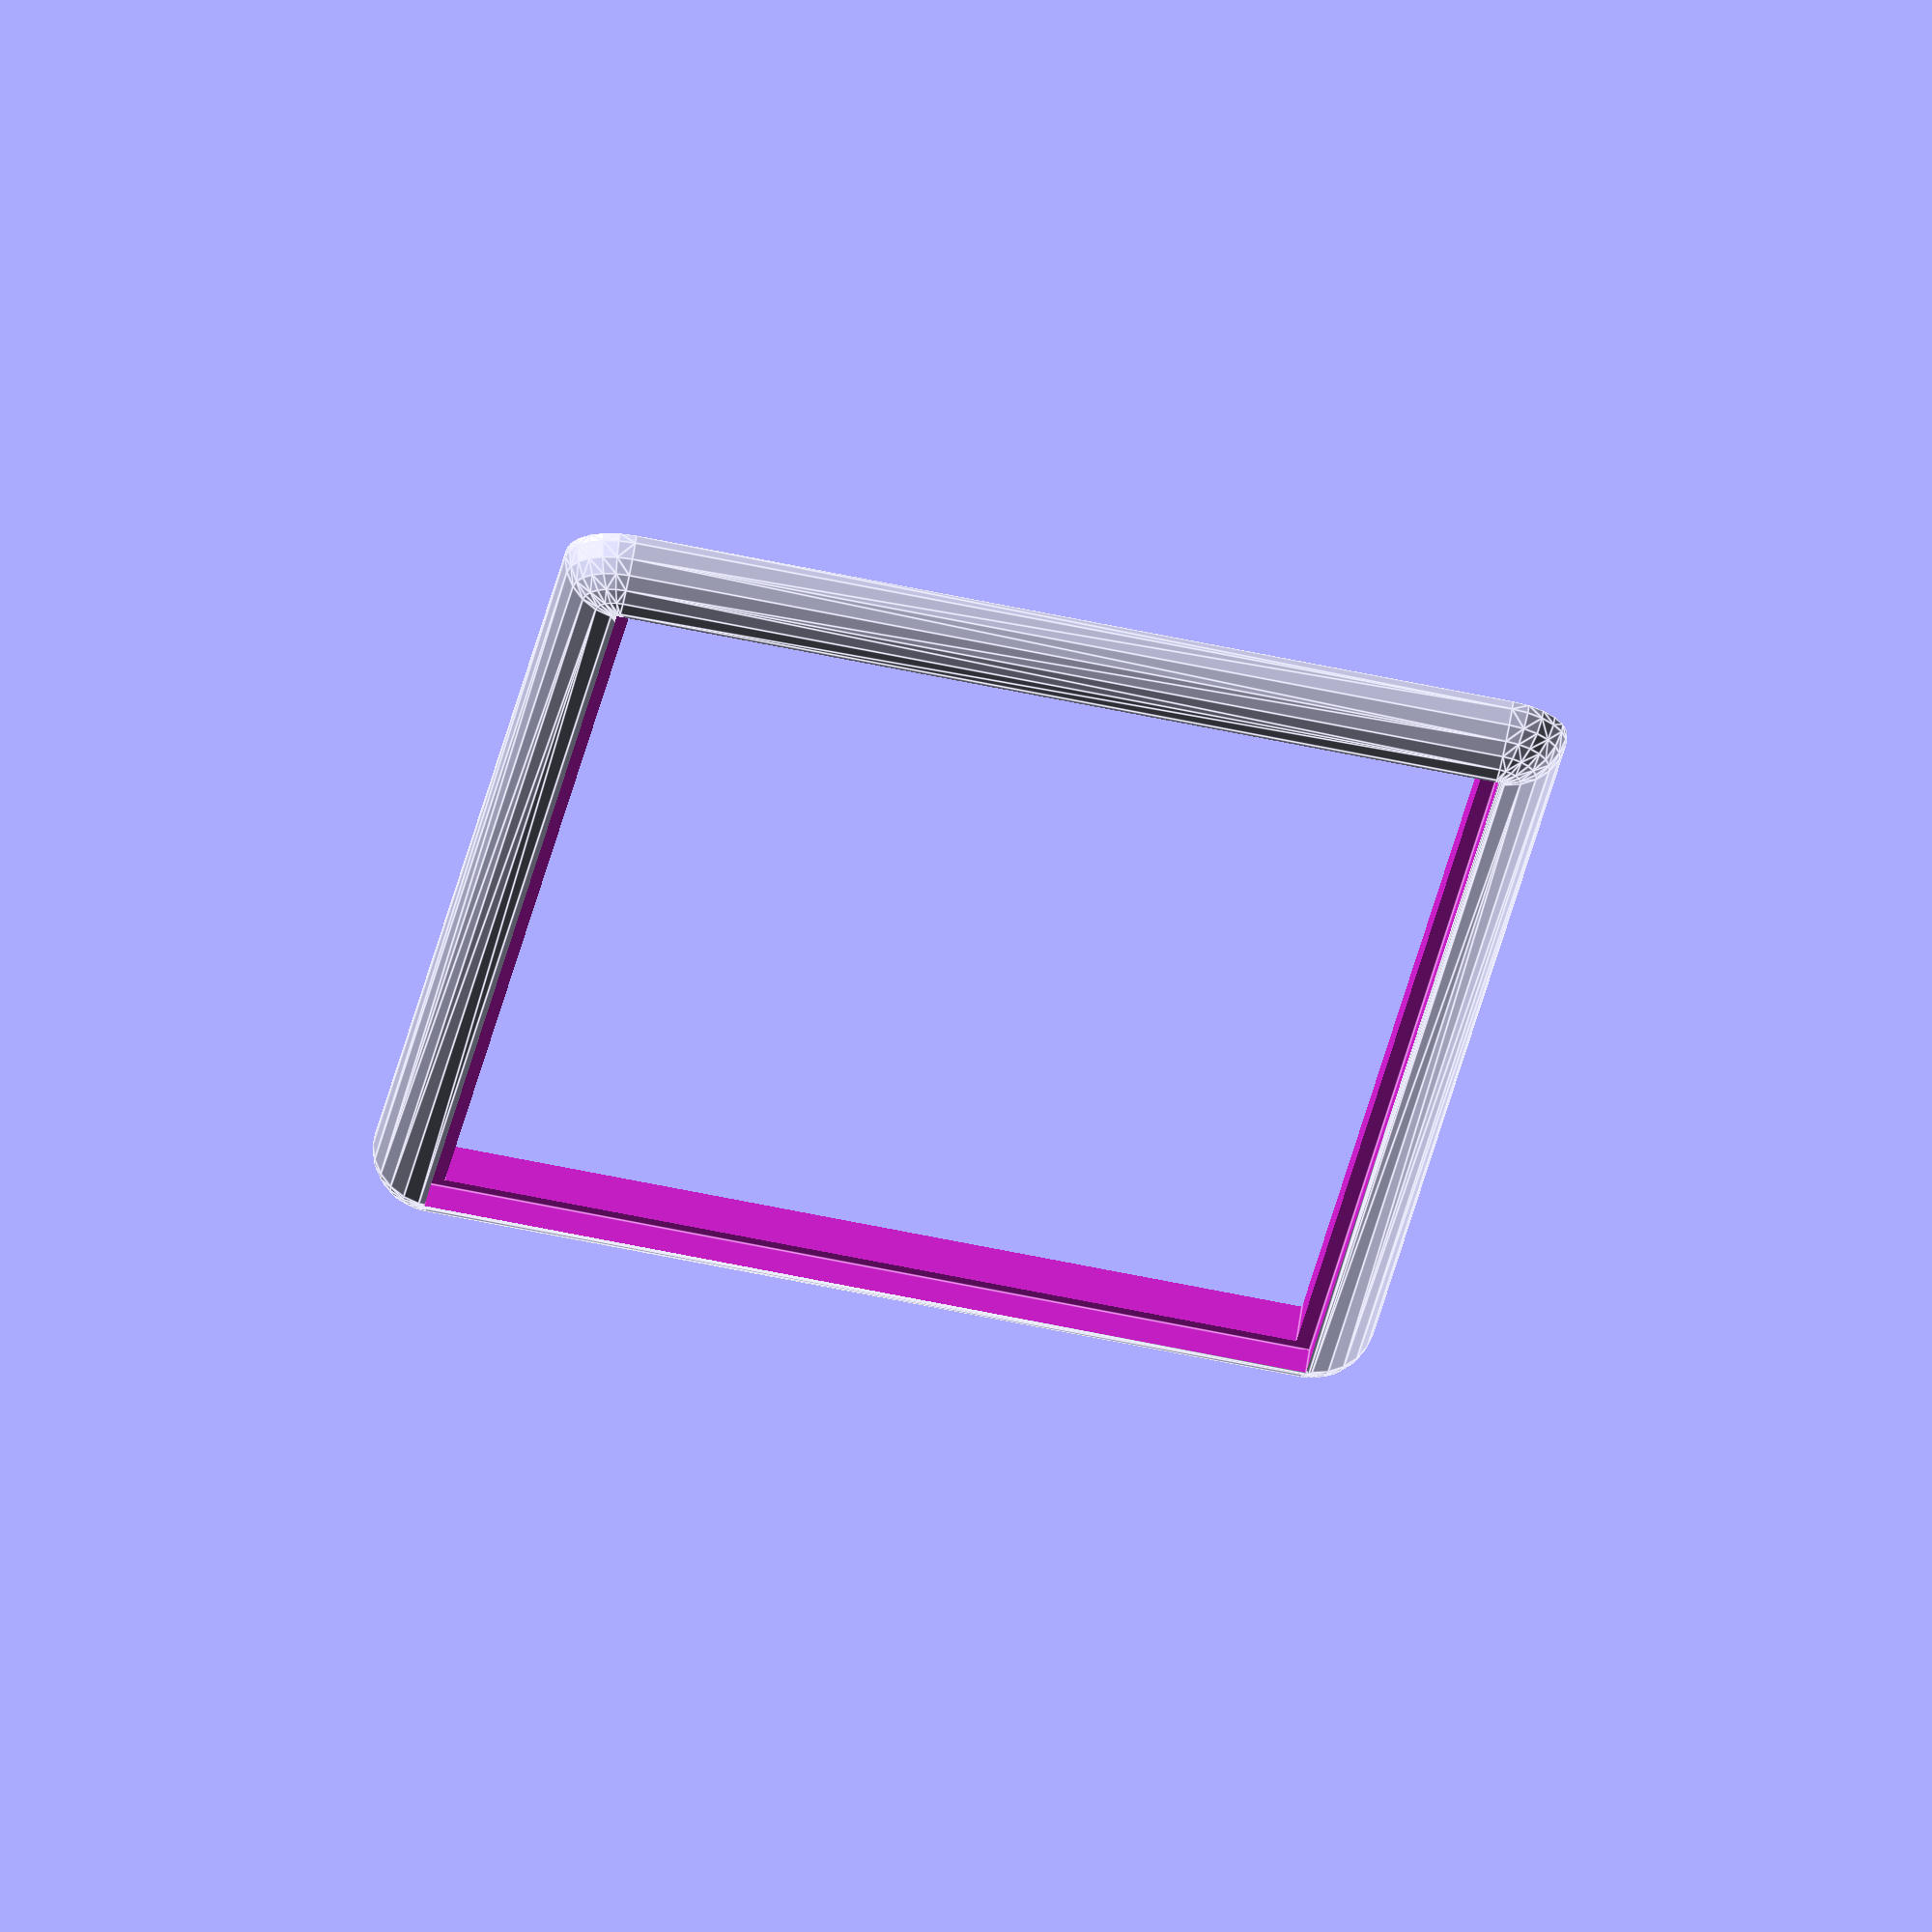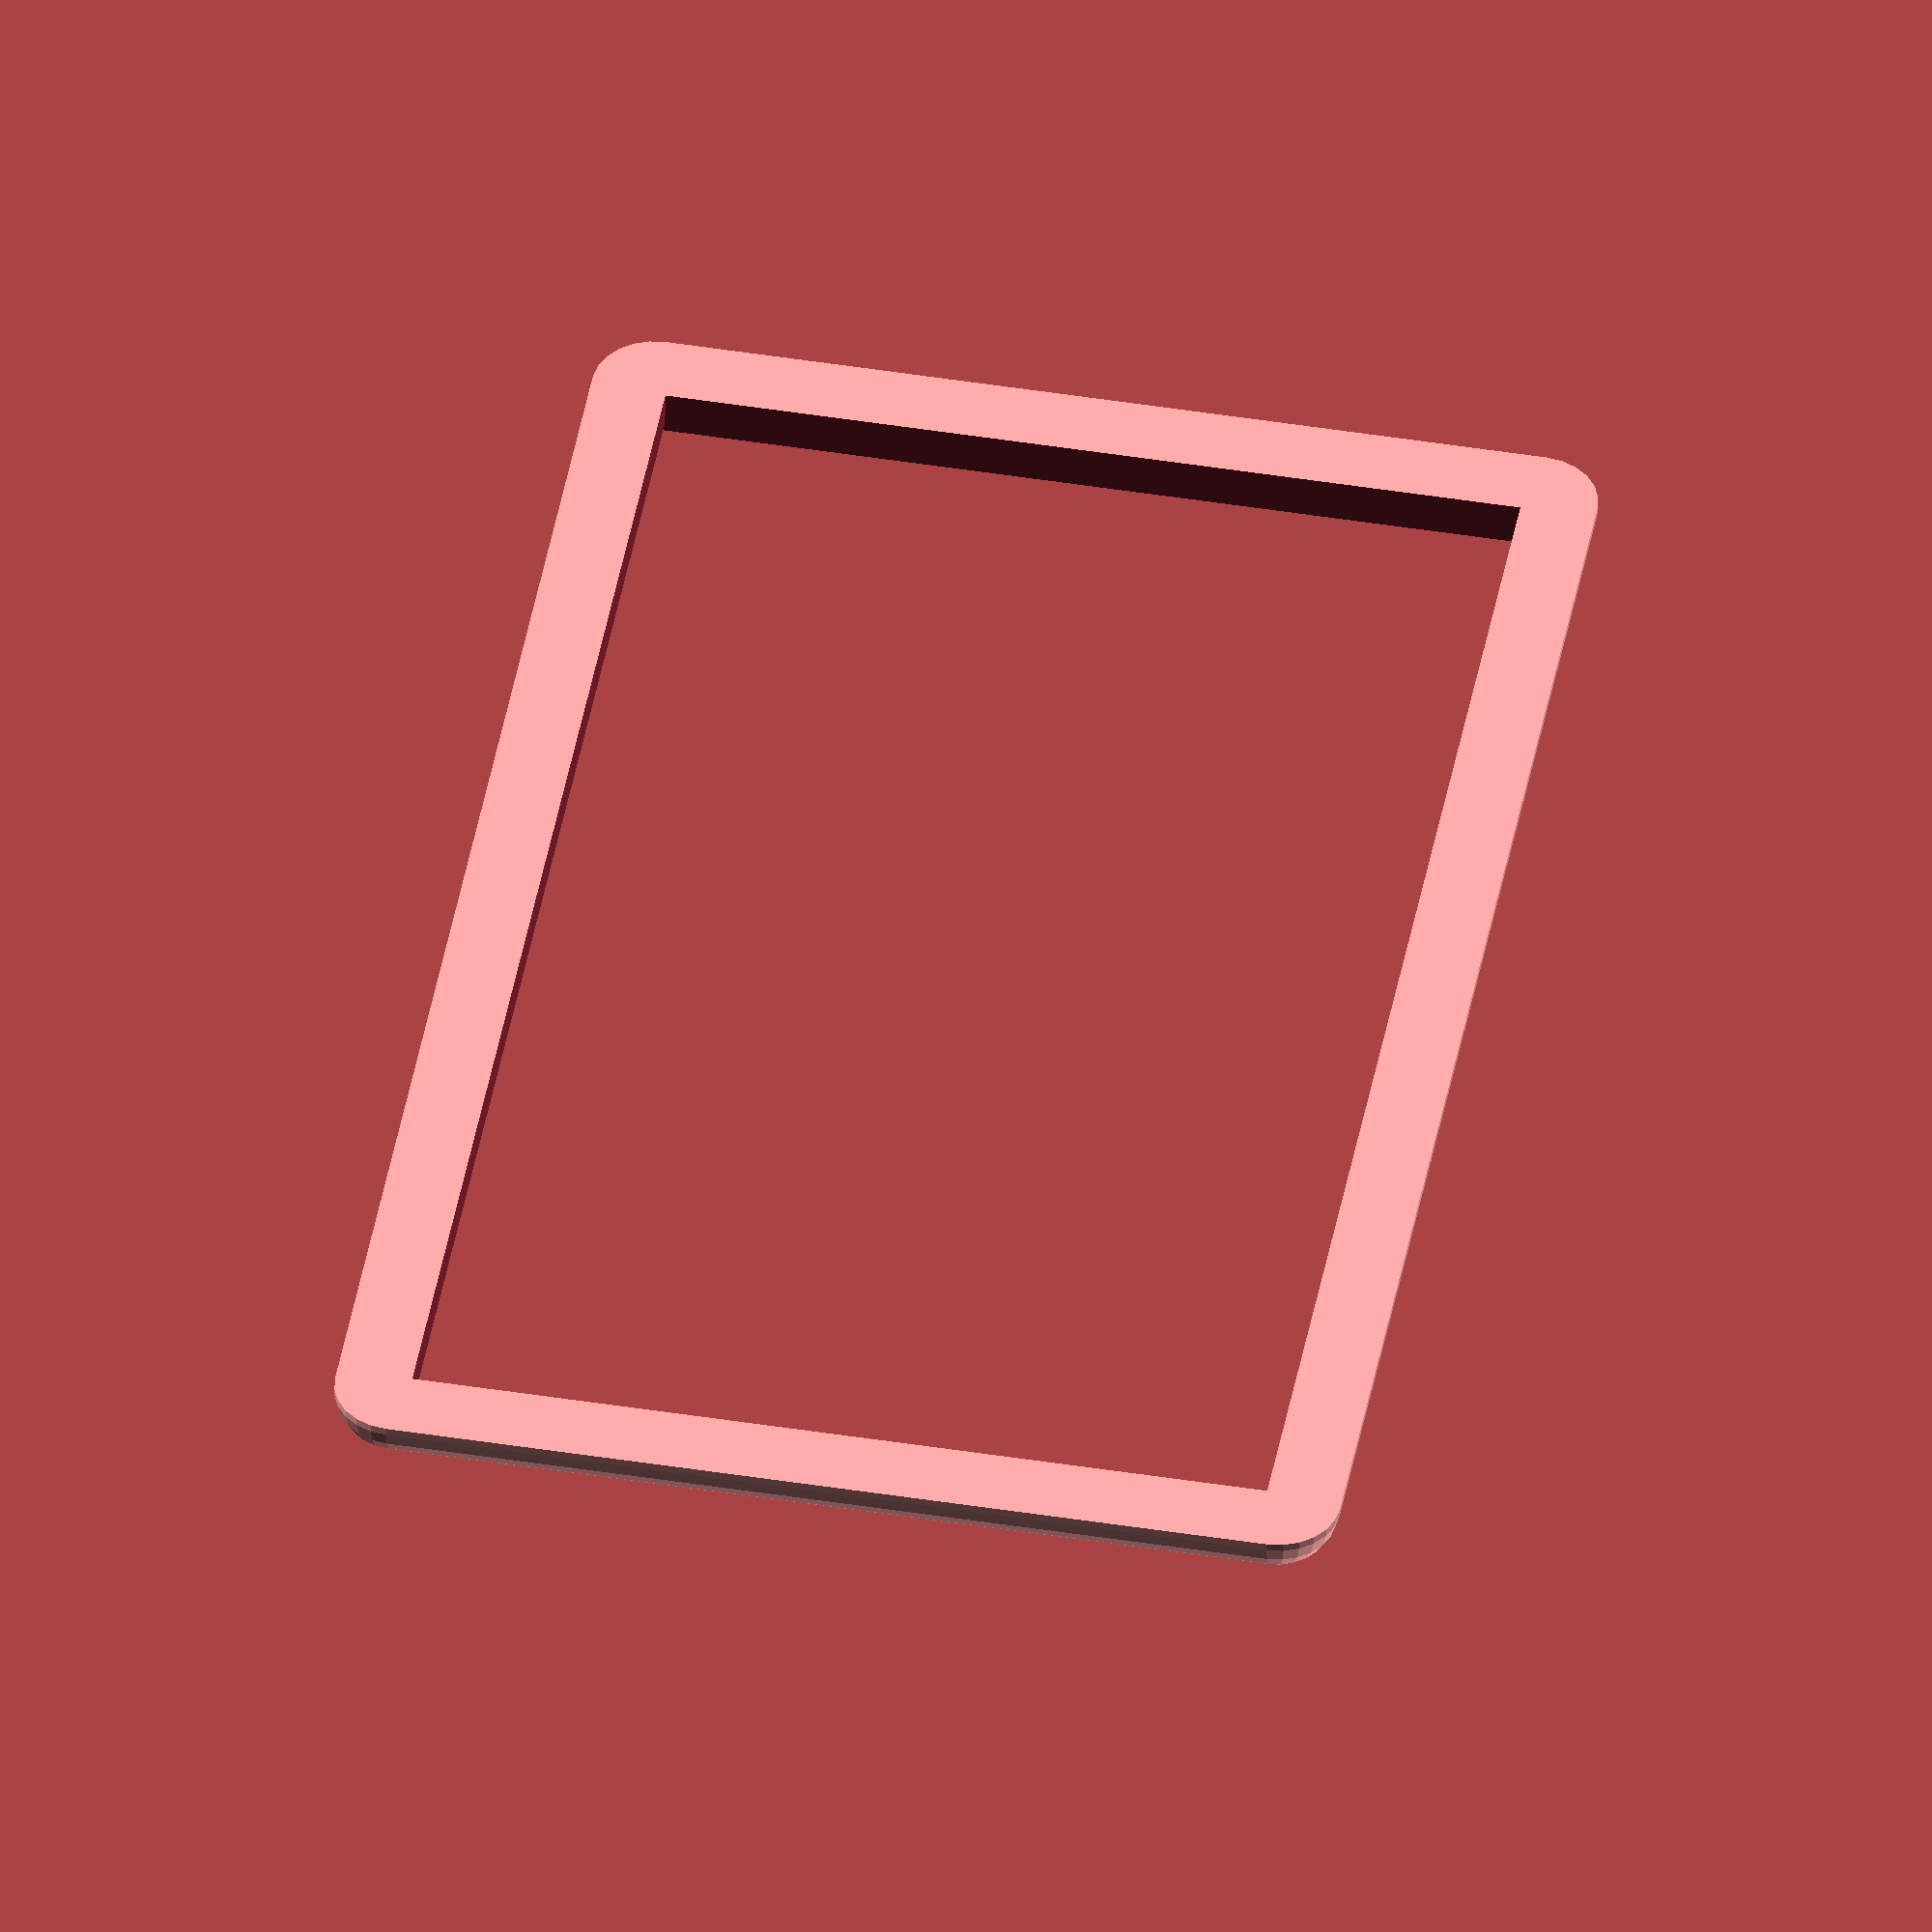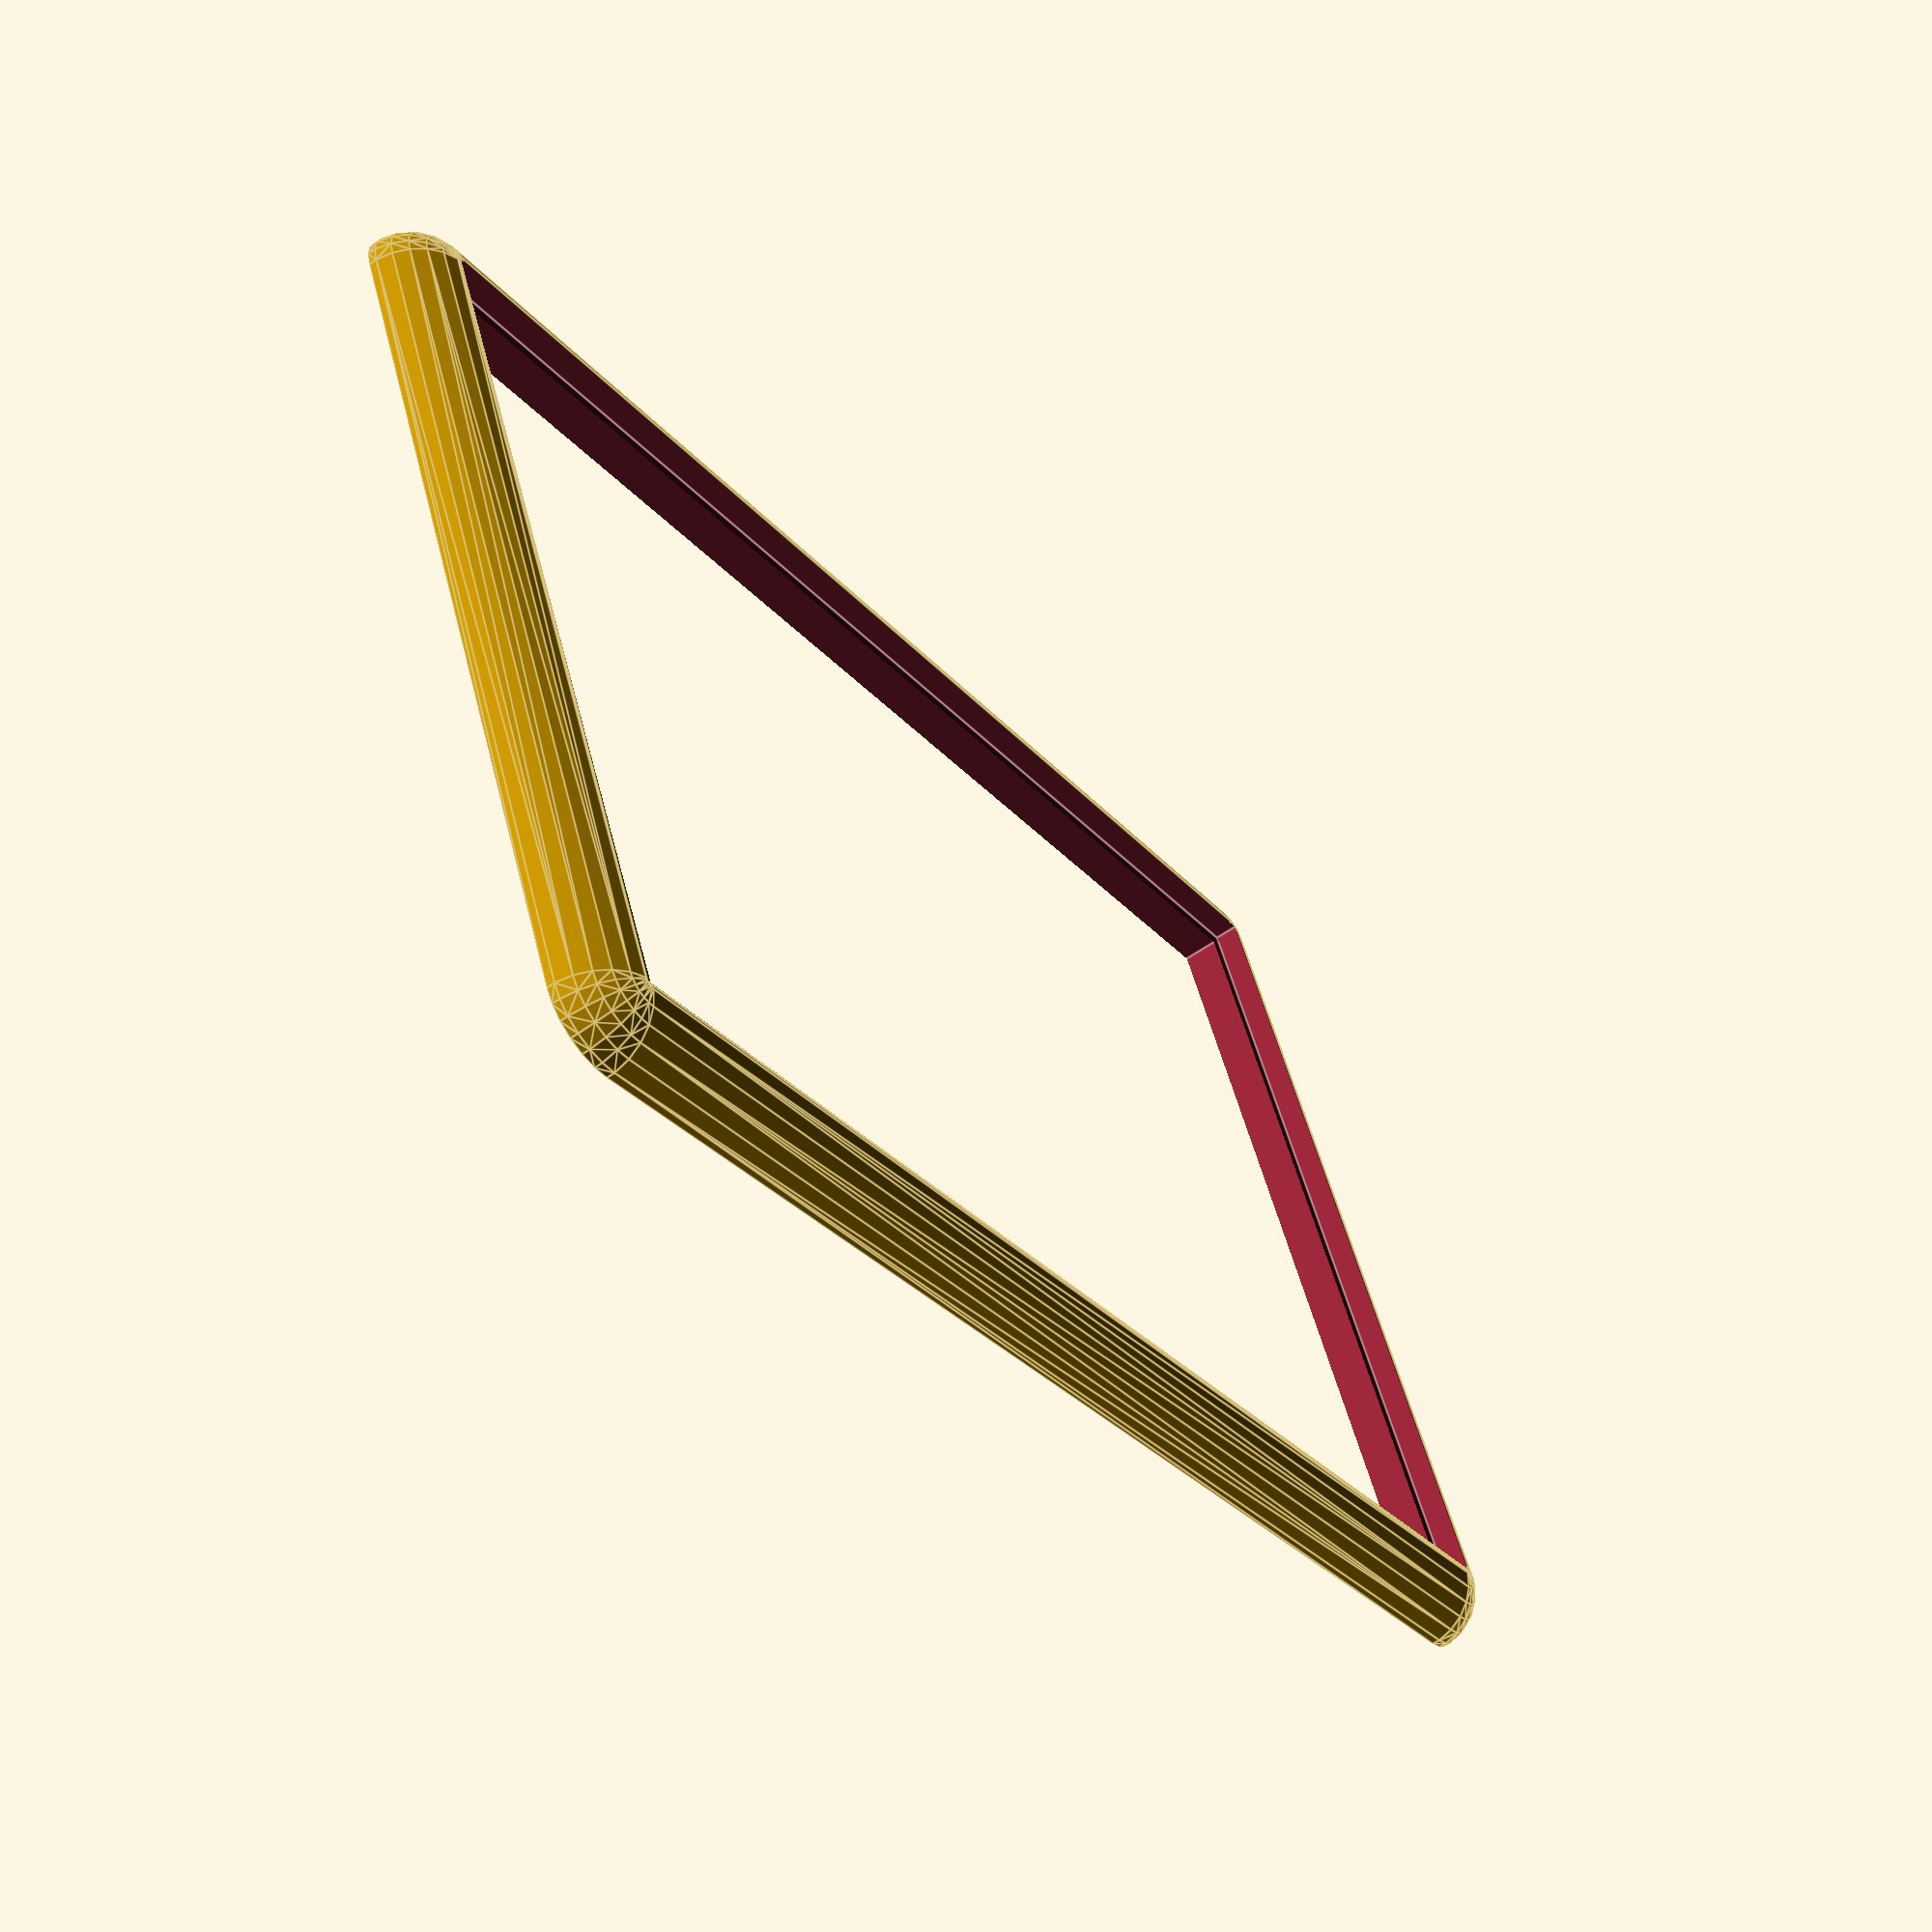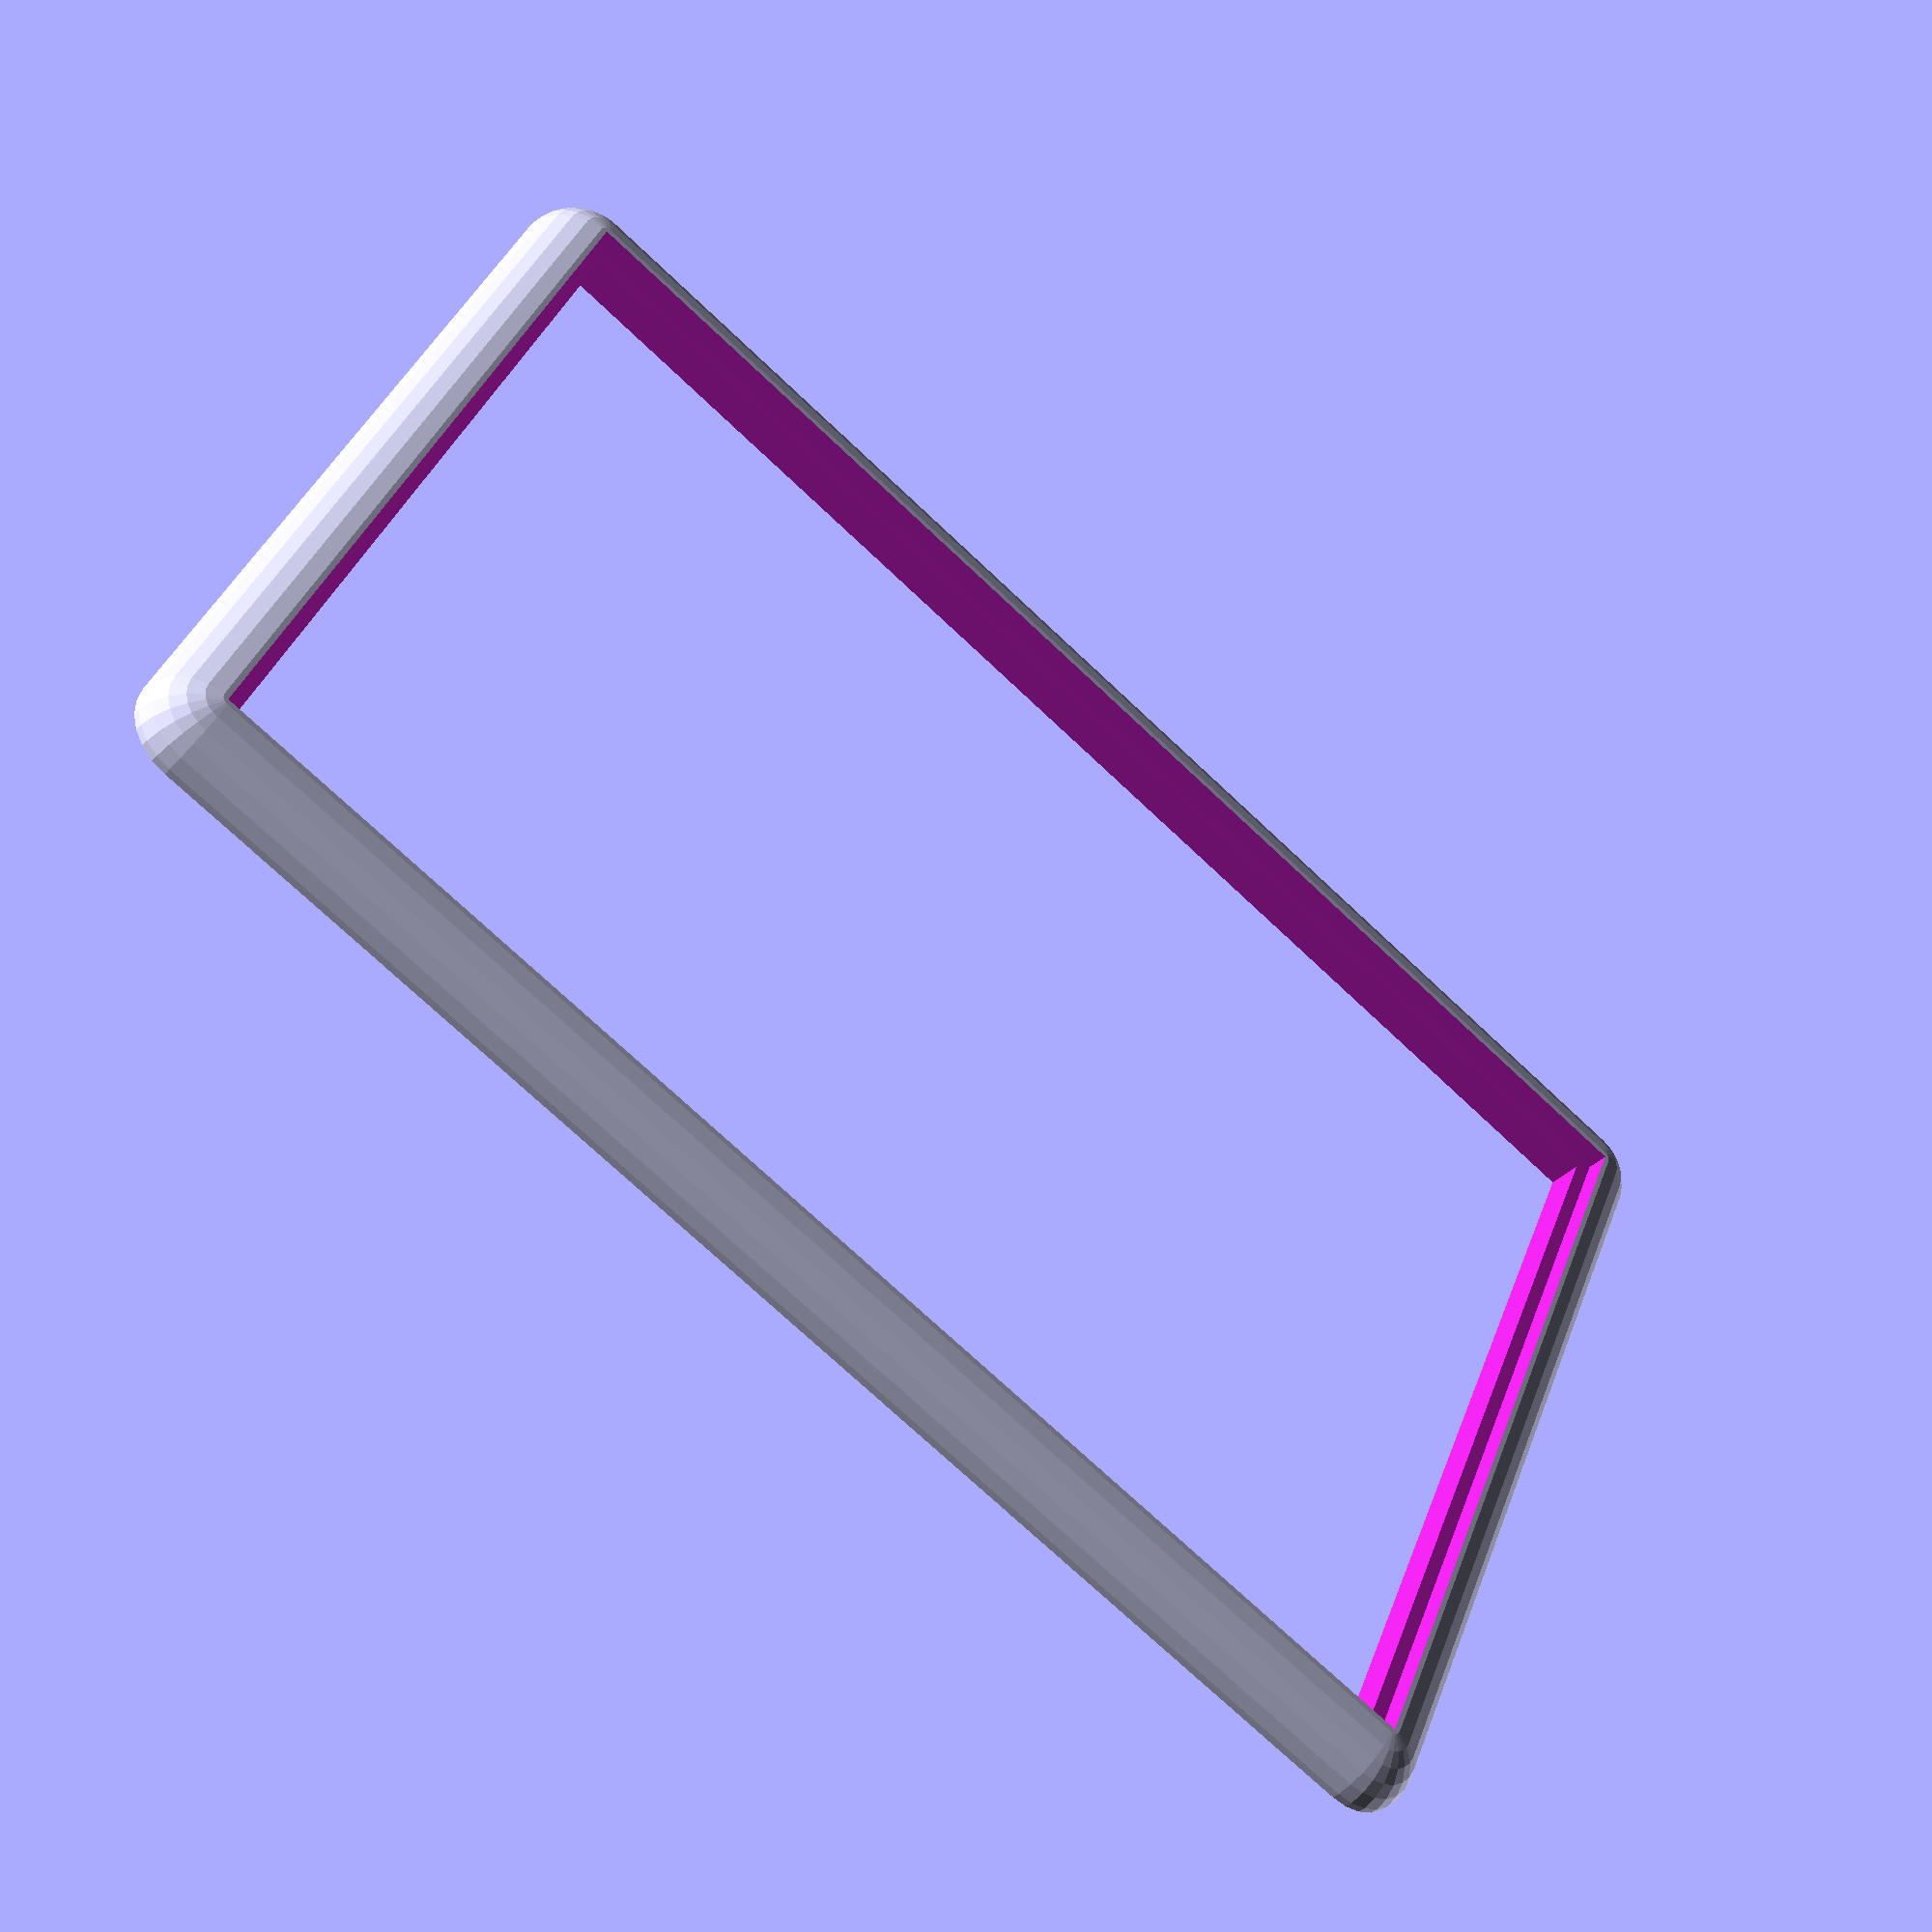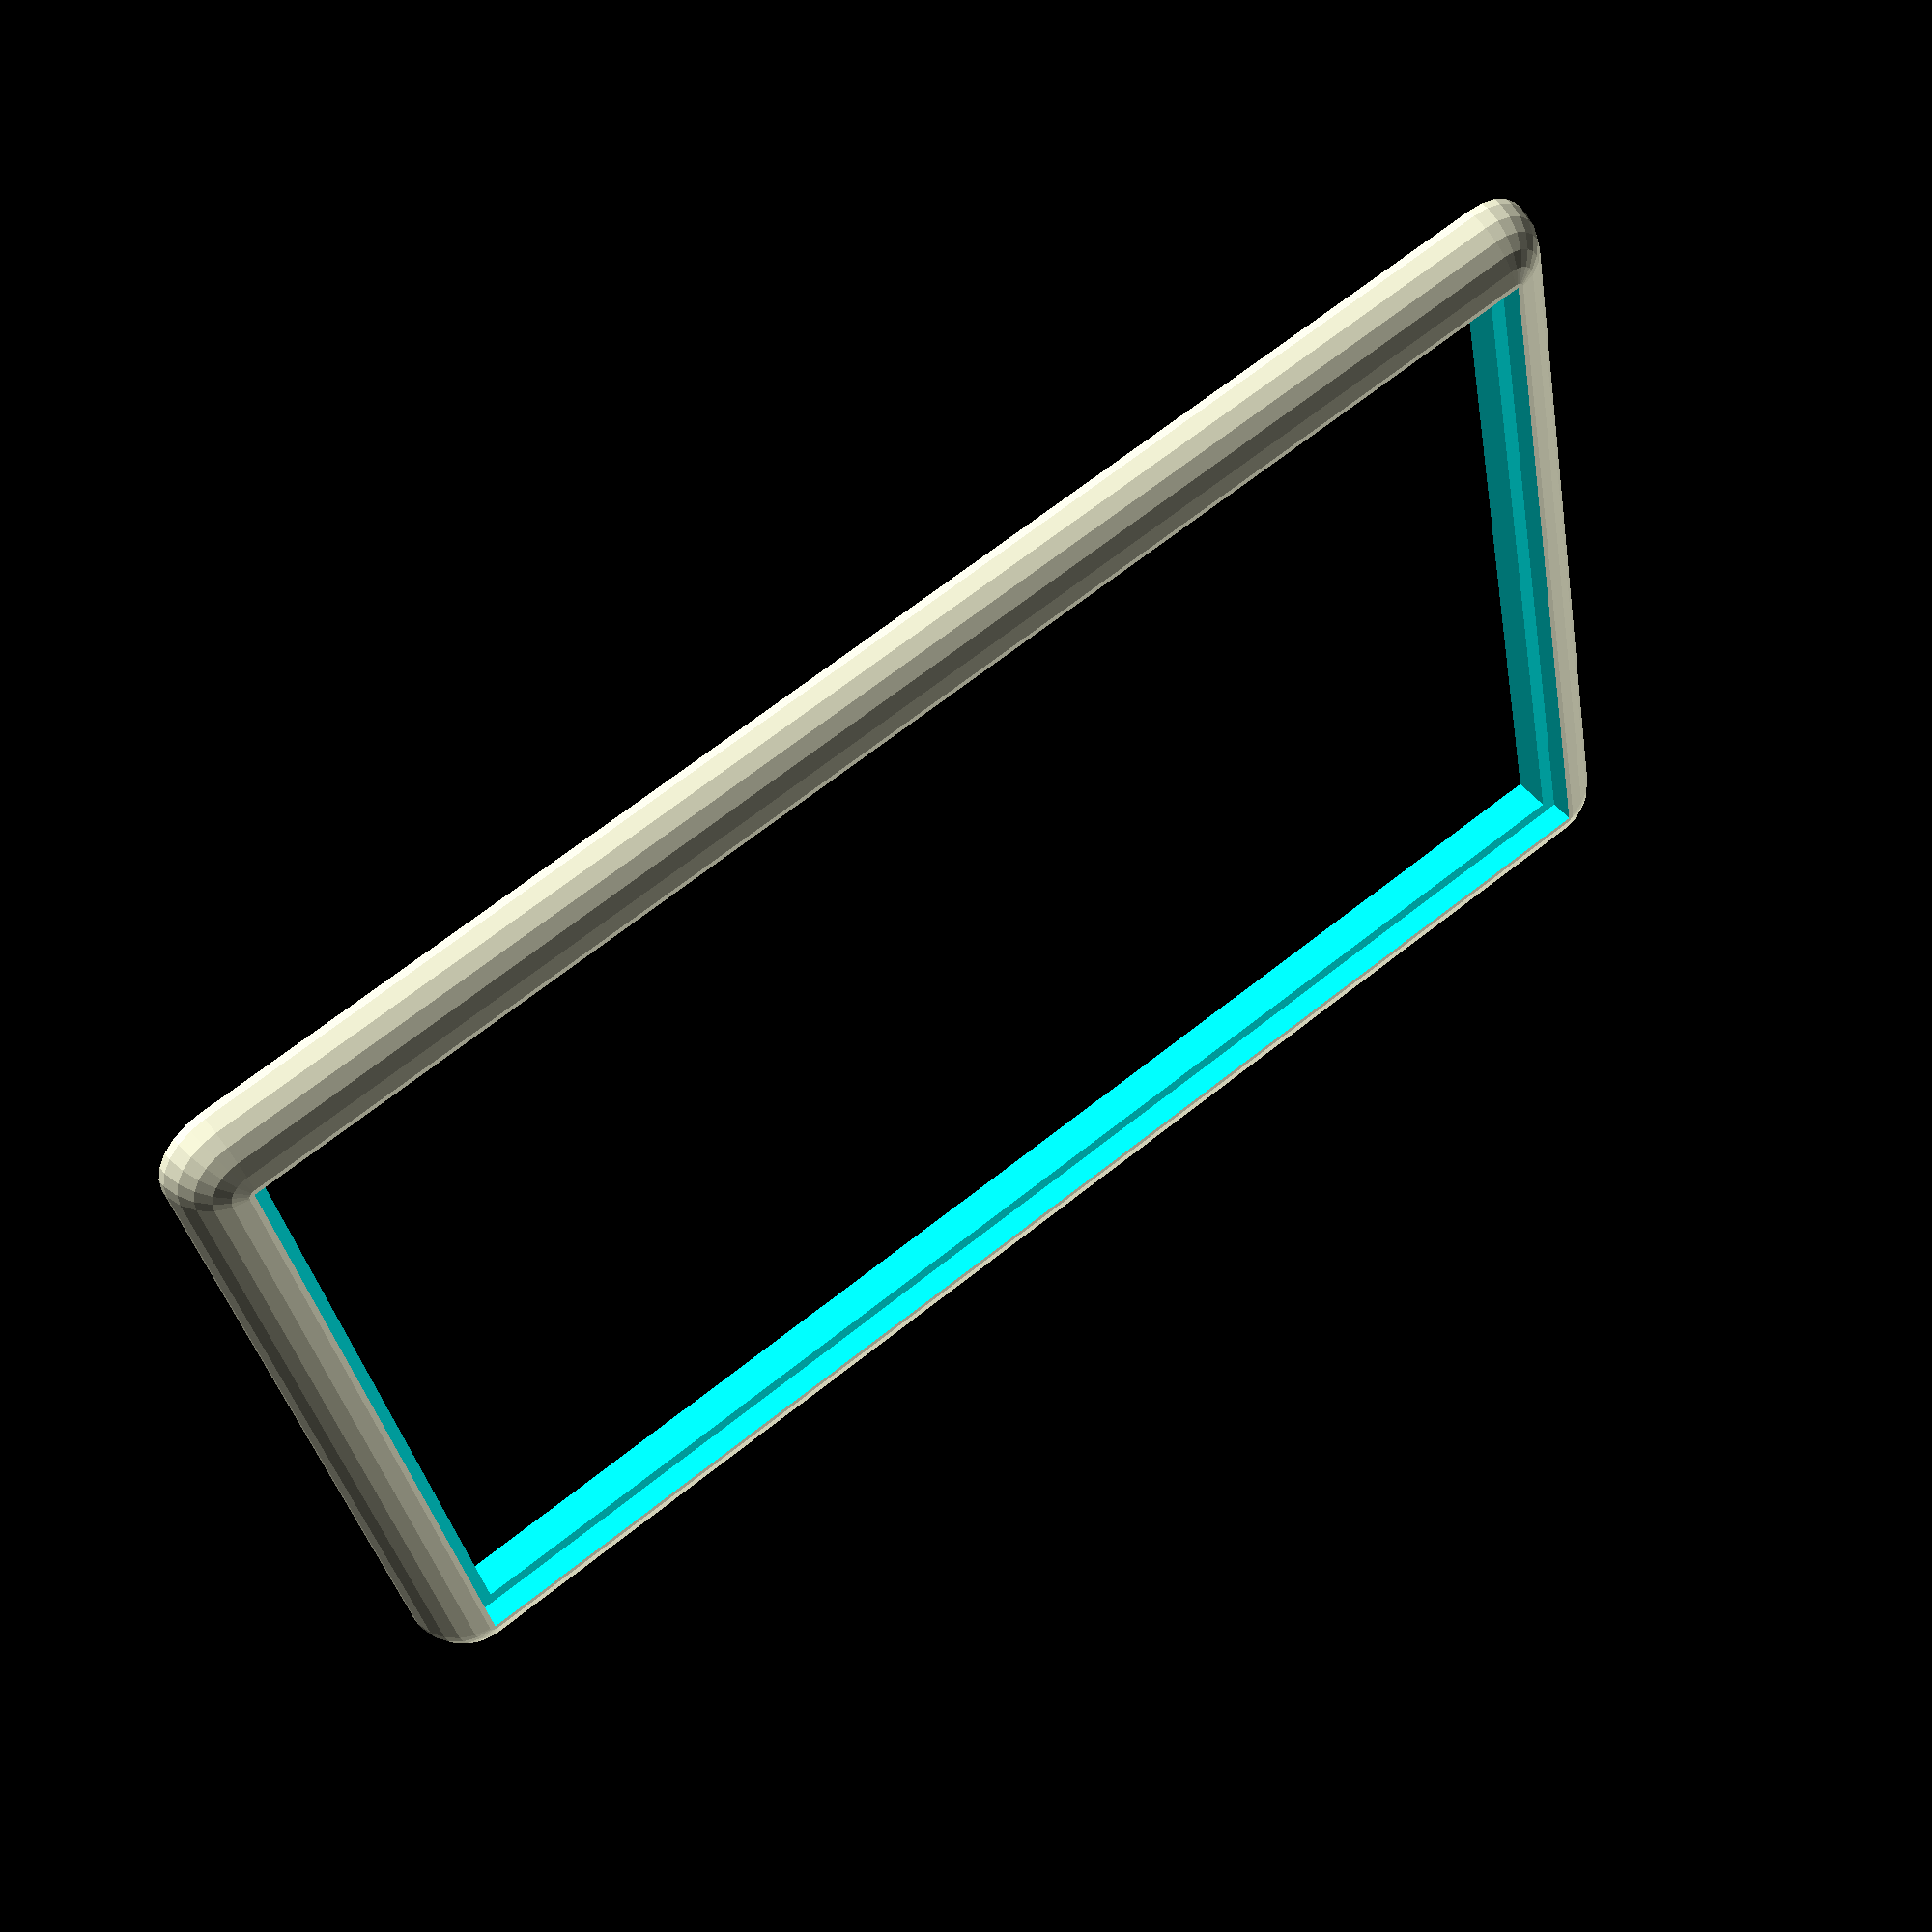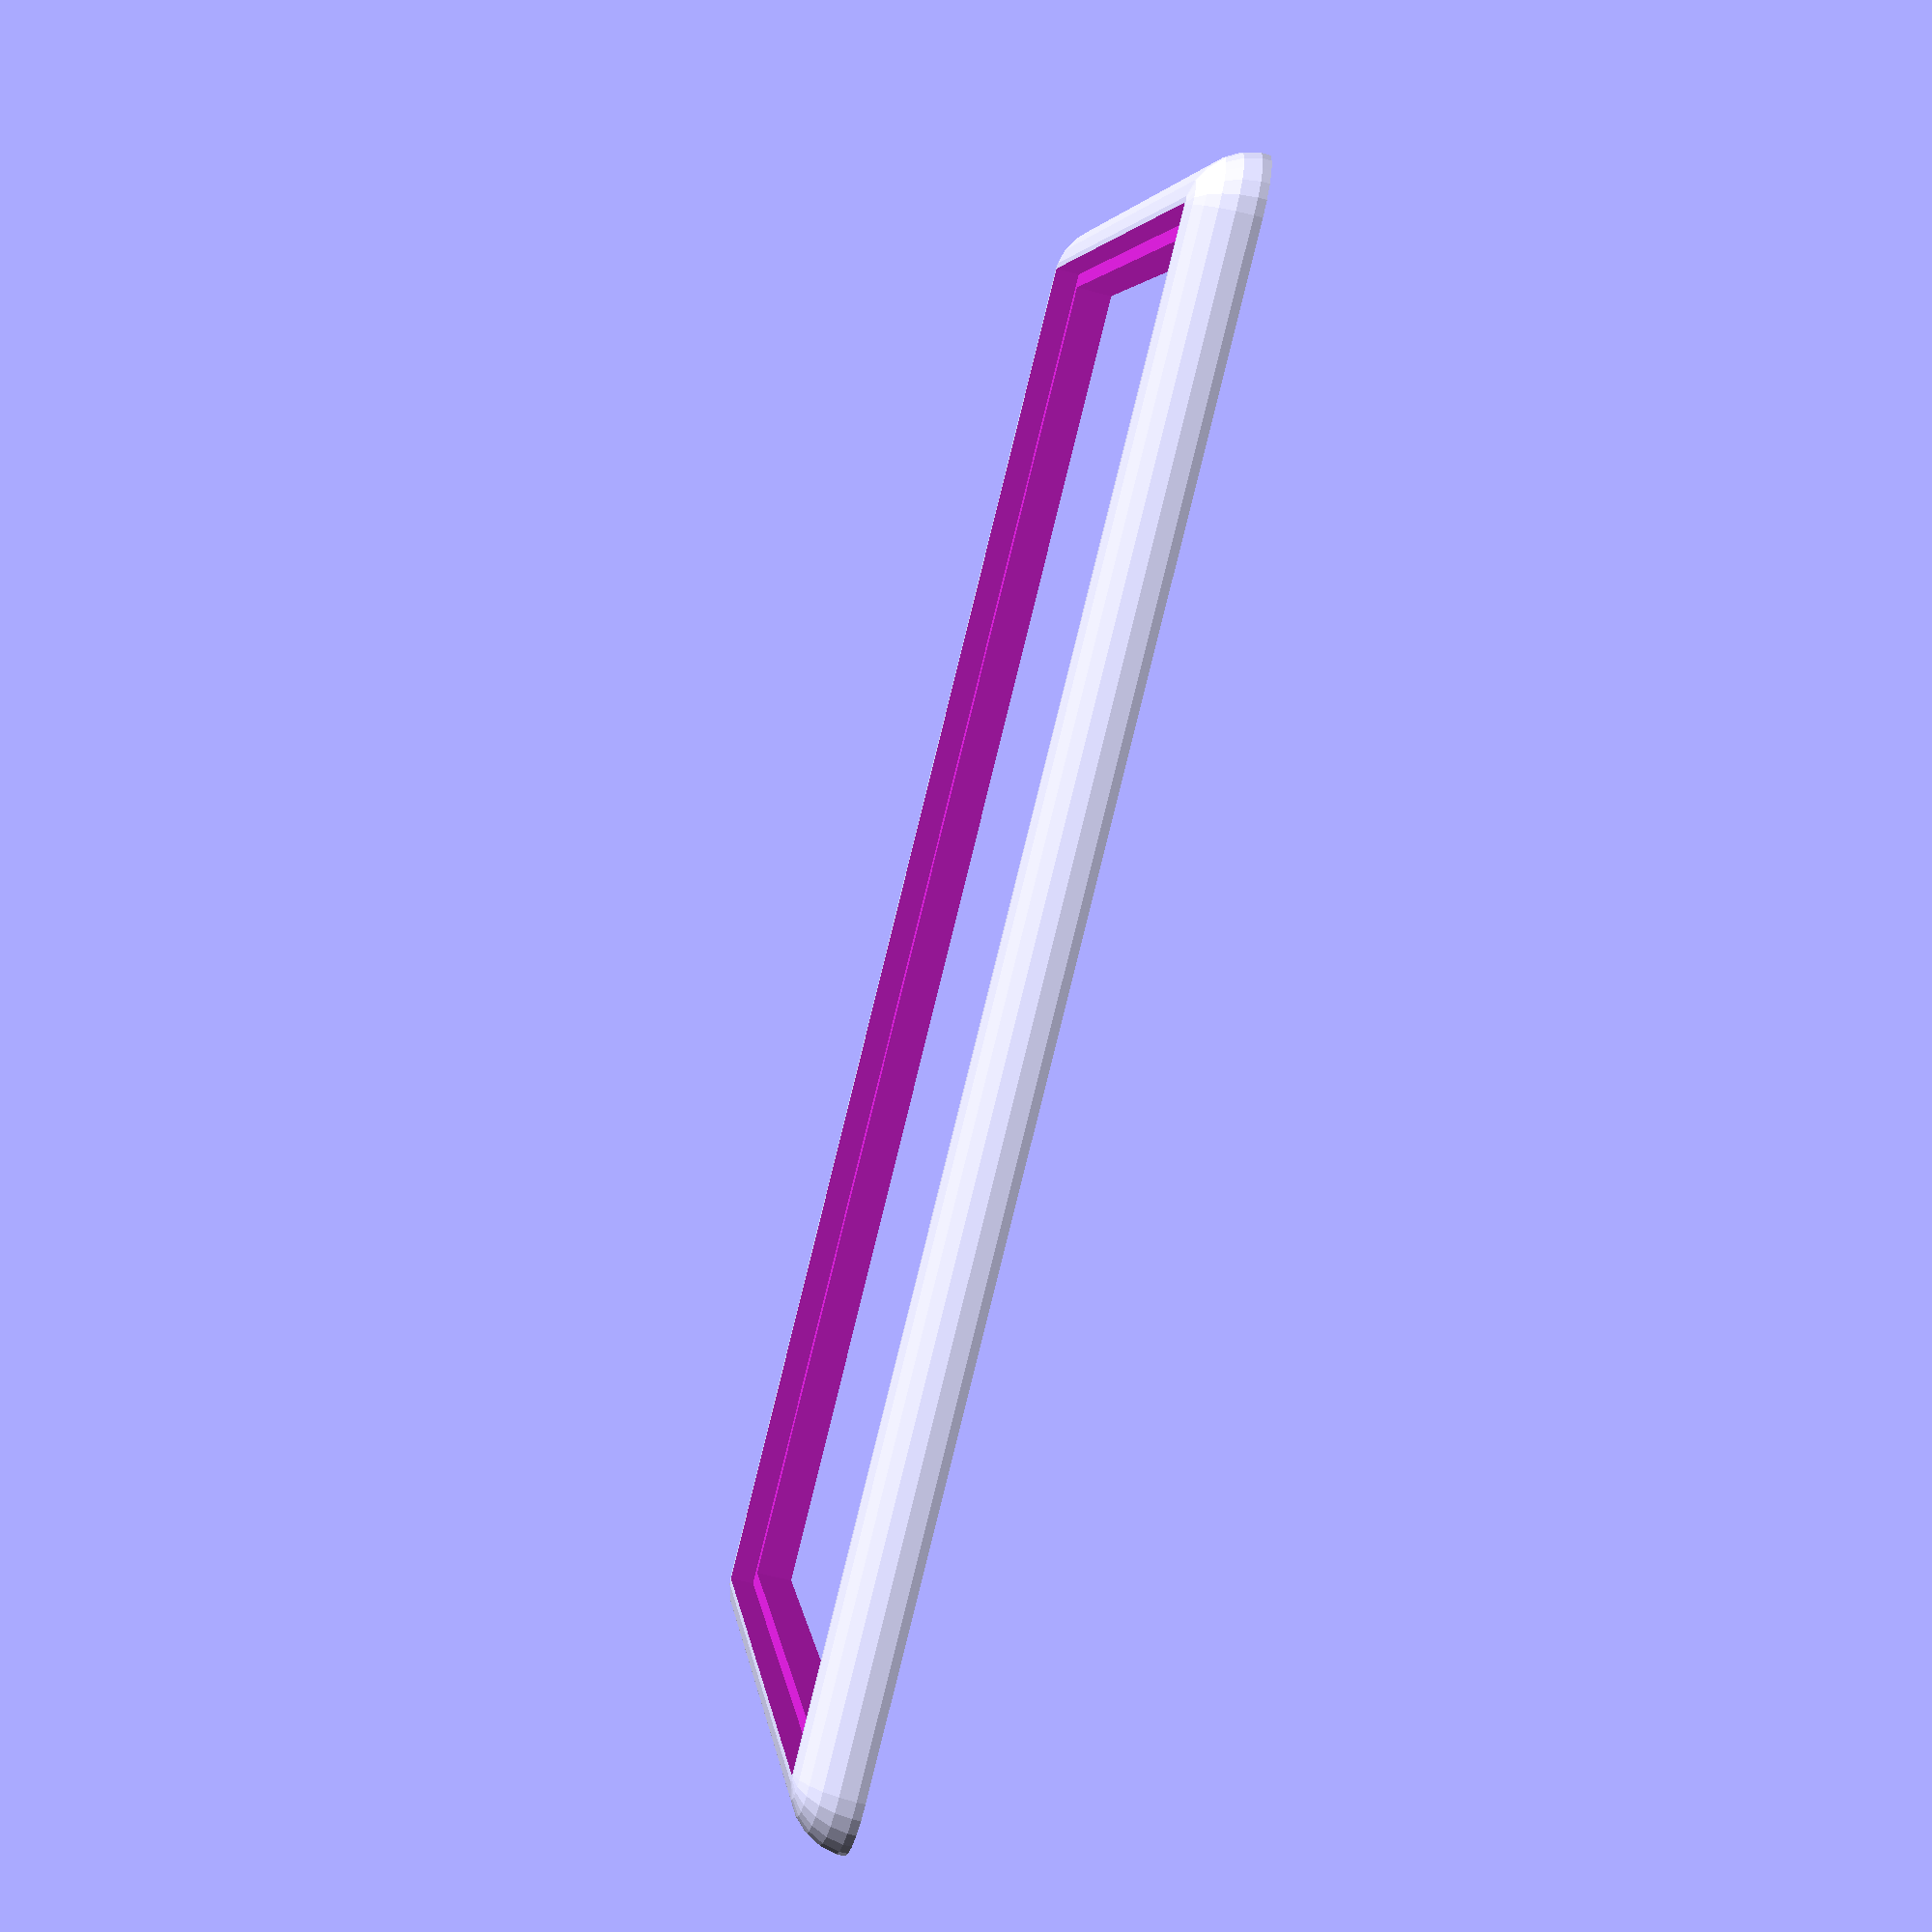
<openscad>


union() {
	difference() {
		minkowski() {
			cube(size = [115, 70, 0.0001000000]);
			difference() {
				sphere($fn = 24, r = 5);
				translate(v = [-5, -5, -5]) {
					cube(size = [10, 10, 5]);
				}
			}
		}
		union() {
			translate(v = [1, 1, -1]) {
				cube(size = [113, 68, 10]);
			}
			translate(v = [-0.2000000000, -0.2000000000, 3]) {
				cube(size = [115.4000000000, 70.4000000000, 10]);
			}
		}
	}
}
</openscad>
<views>
elev=294.9 azim=97.6 roll=8.3 proj=o view=edges
elev=226.1 azim=79.9 roll=0.6 proj=o view=wireframe
elev=58.7 azim=156.0 roll=305.9 proj=p view=edges
elev=37.2 azim=23.9 roll=322.7 proj=p view=solid
elev=129.8 azim=168.7 roll=216.8 proj=p view=solid
elev=61.9 azim=335.5 roll=74.6 proj=p view=wireframe
</views>
